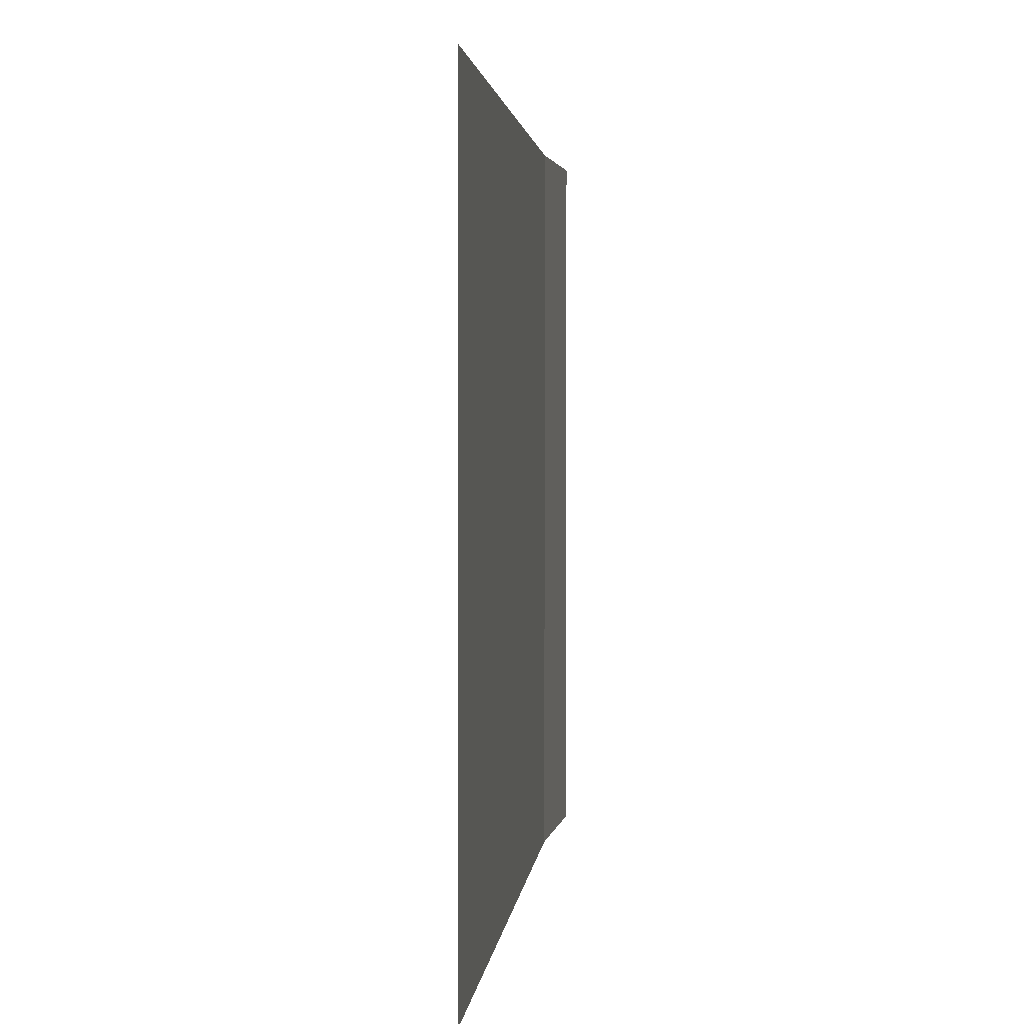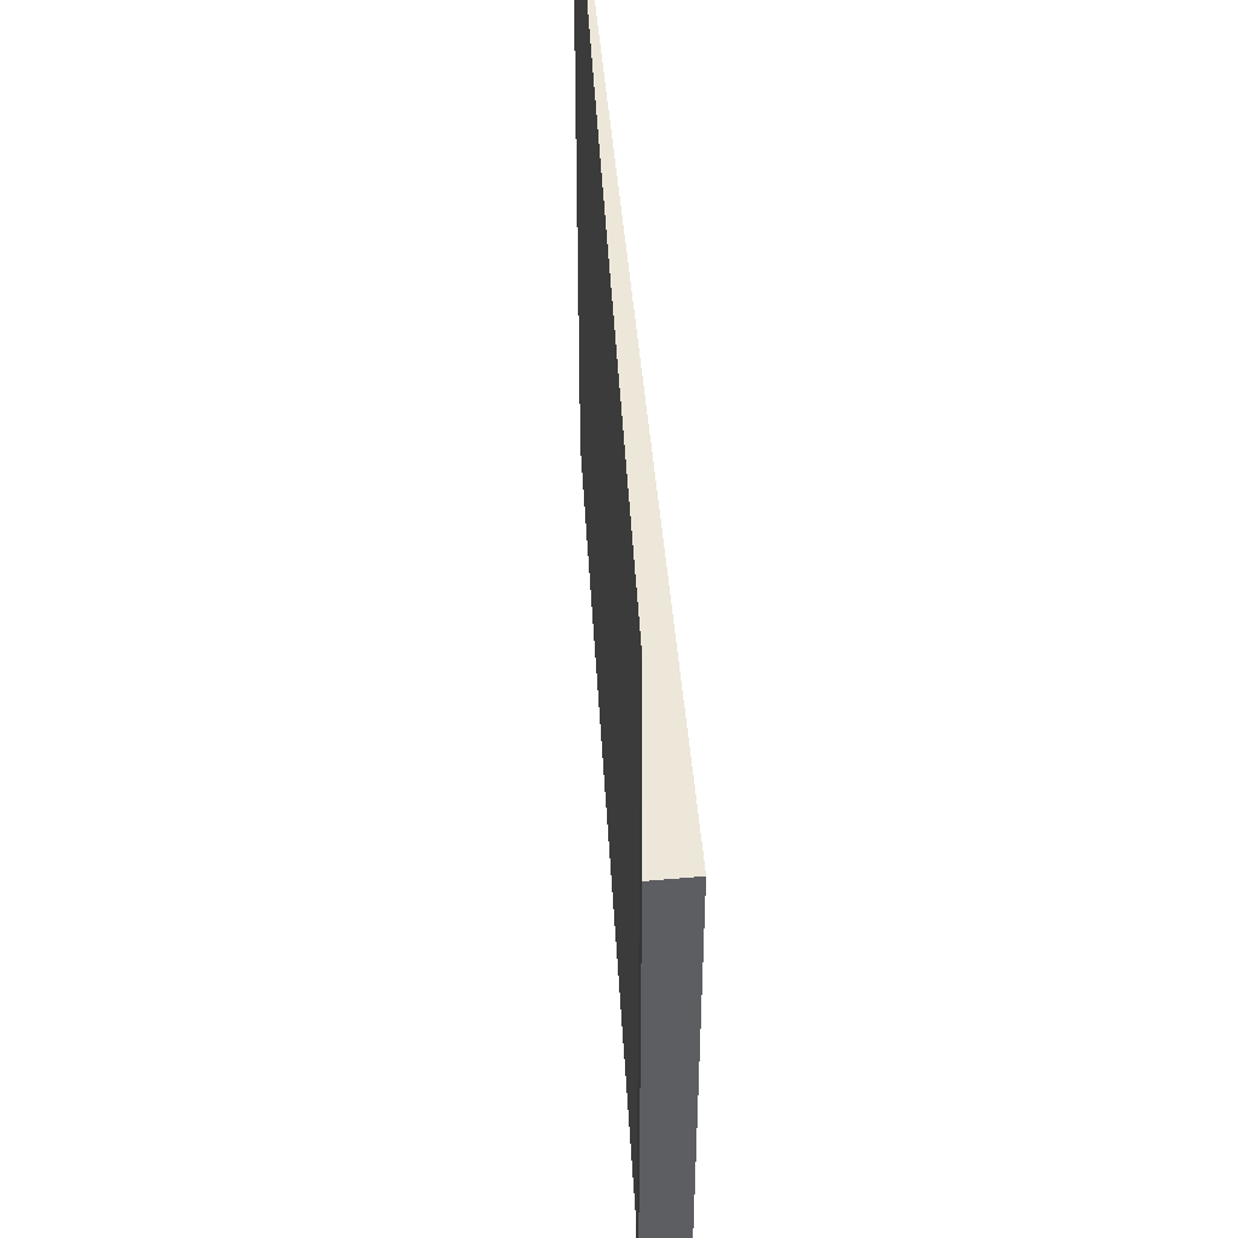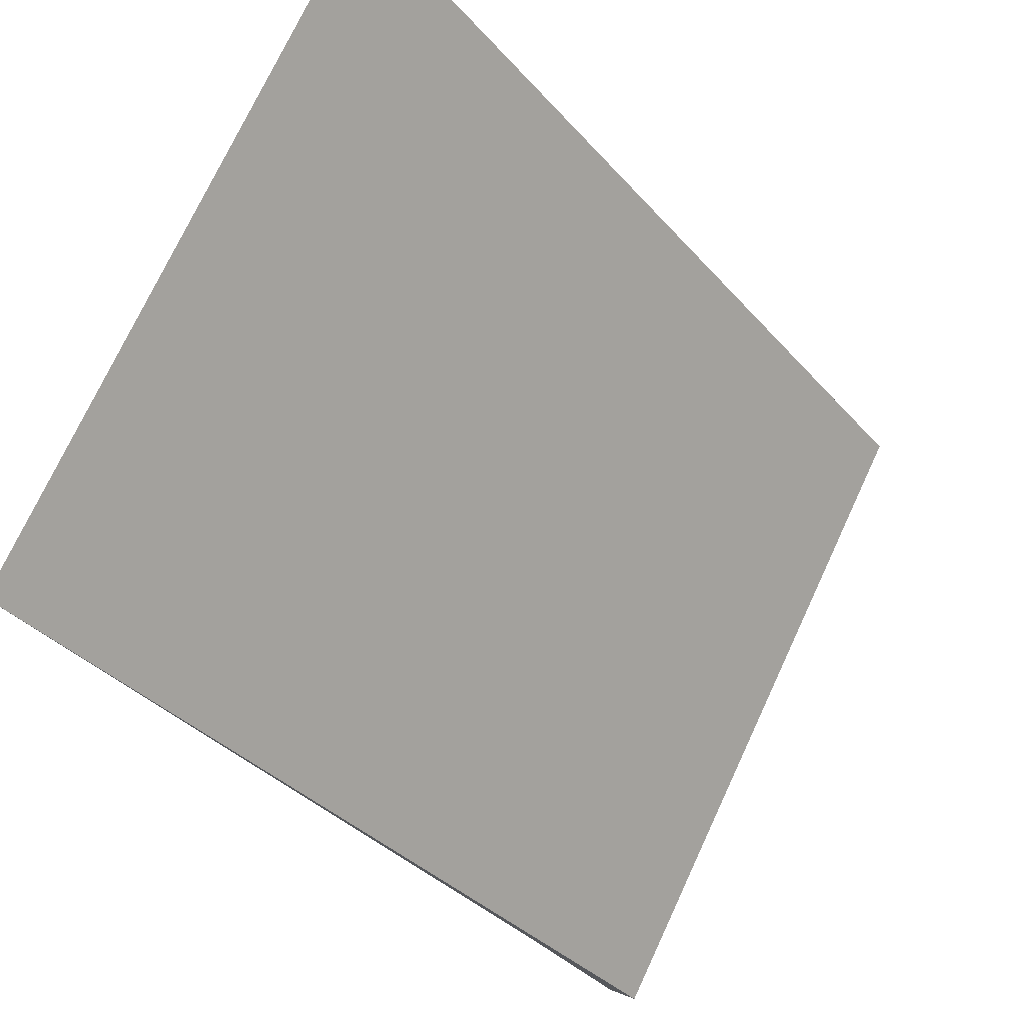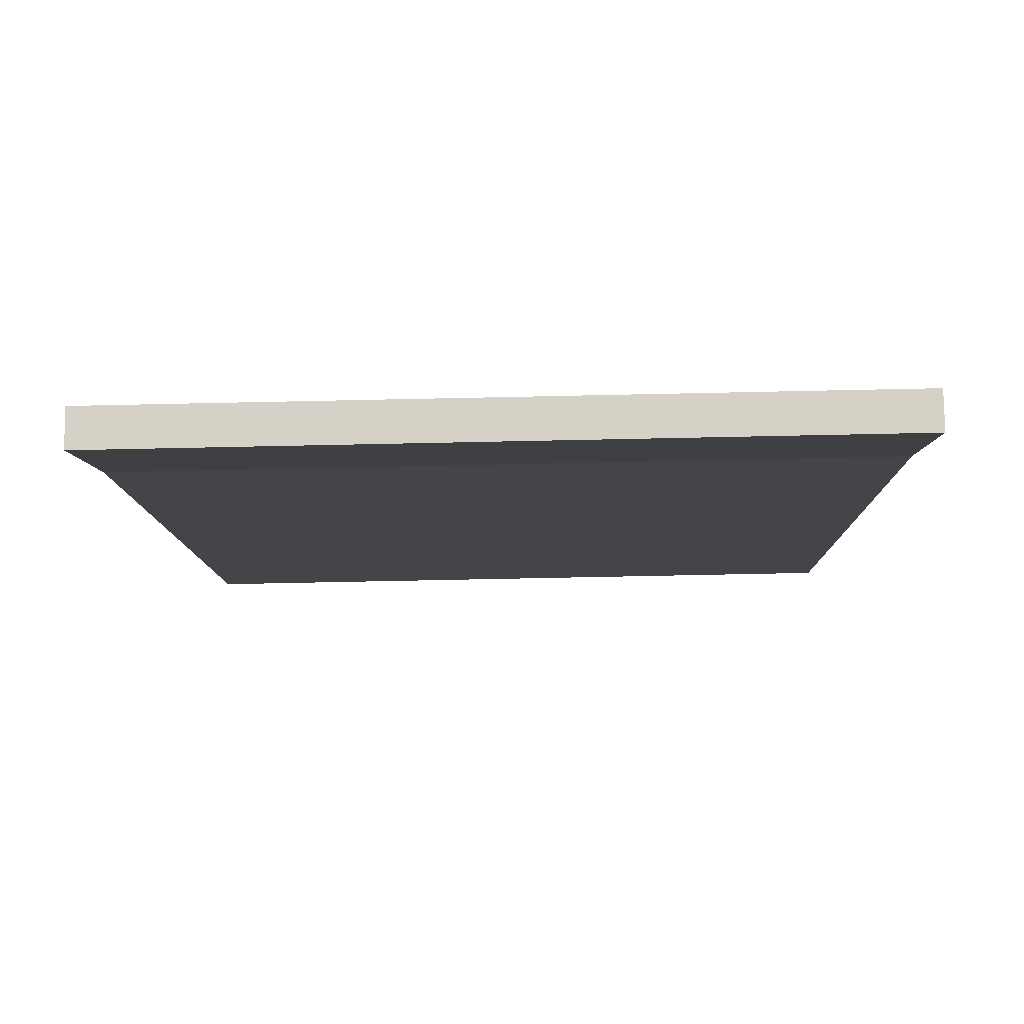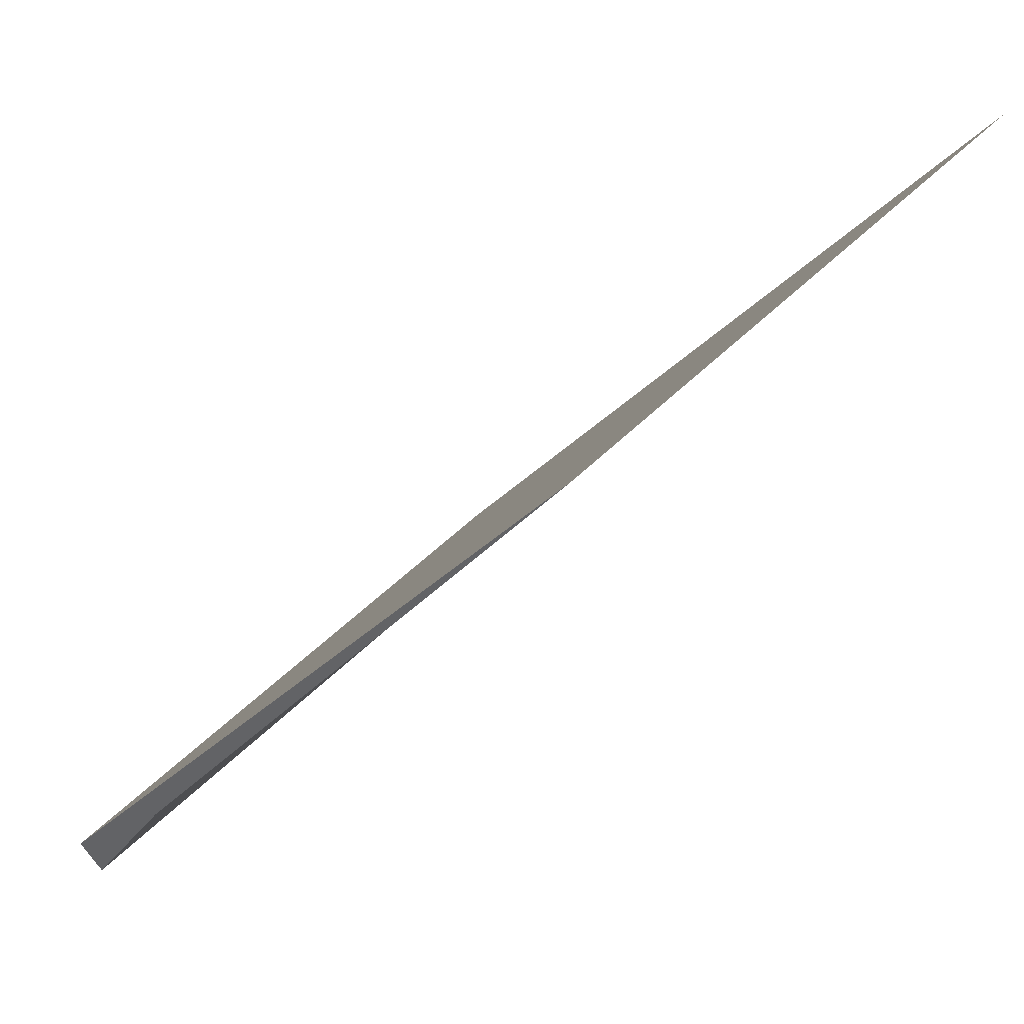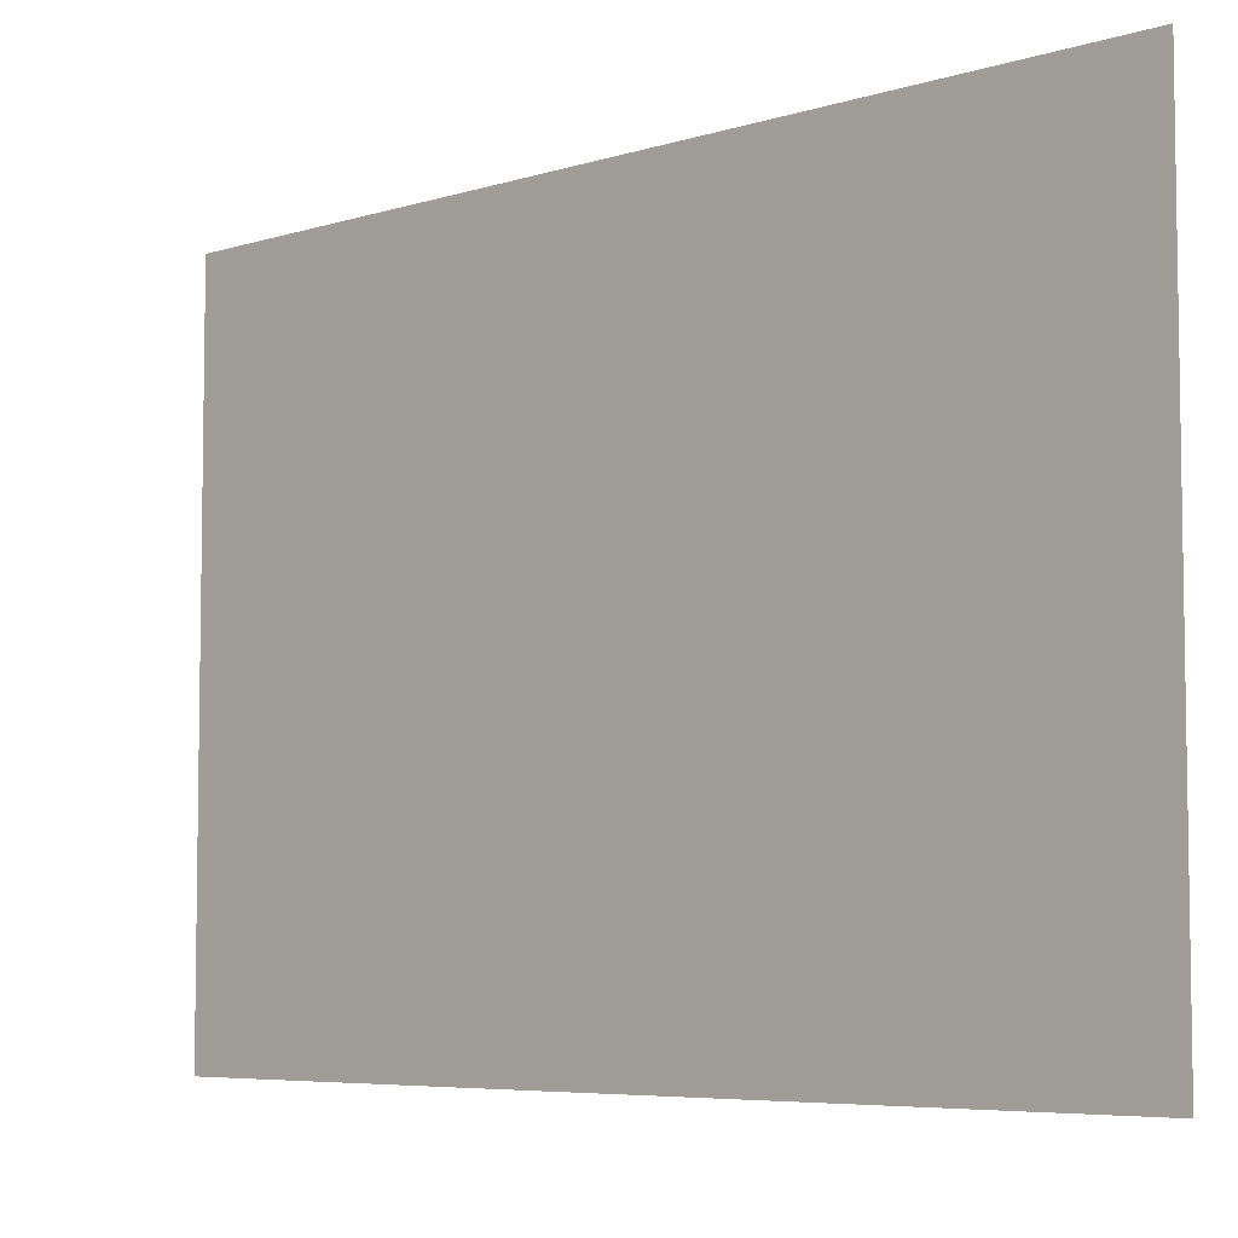
<metadata>
{"format":"obj","ext":"obj","renderer":"f3d","projection":"perspective","resolution":1024,"background":"white","views":[{"elev":2.2,"azim":42.7,"up":"+Y"},{"elev":50.1,"azim":-145.8,"up":"+Y"},{"elev":74.0,"azim":-155.0,"up":"+Z"},{"elev":-60.9,"azim":-88.7,"up":"+Z"},{"elev":38.1,"azim":36.3,"up":"+Z"},{"elev":-6.0,"azim":-7.2,"up":"+Y"}]}
</metadata>
<code>
v  0 2.923 1.79e-16
v  0.515 2.923 0.493
v  0.116 2.923 -0.097
v  2.598 2.923 3.191
v  0.116 5.94e-18 -0.097
v  0 0 0
v  2.598 -1.954e-16 3.191
v  0.515 -3.019e-17 0.493
g defaultobject
f 1 2 3
f 2 1 4
f 5 1 3
f 1 5 6
f 6 4 1
f 4 6 7
f 8 3 2
f 3 8 5
f 7 2 4
f 2 7 8
f 5 8 6
f 7 6 8

</code>
